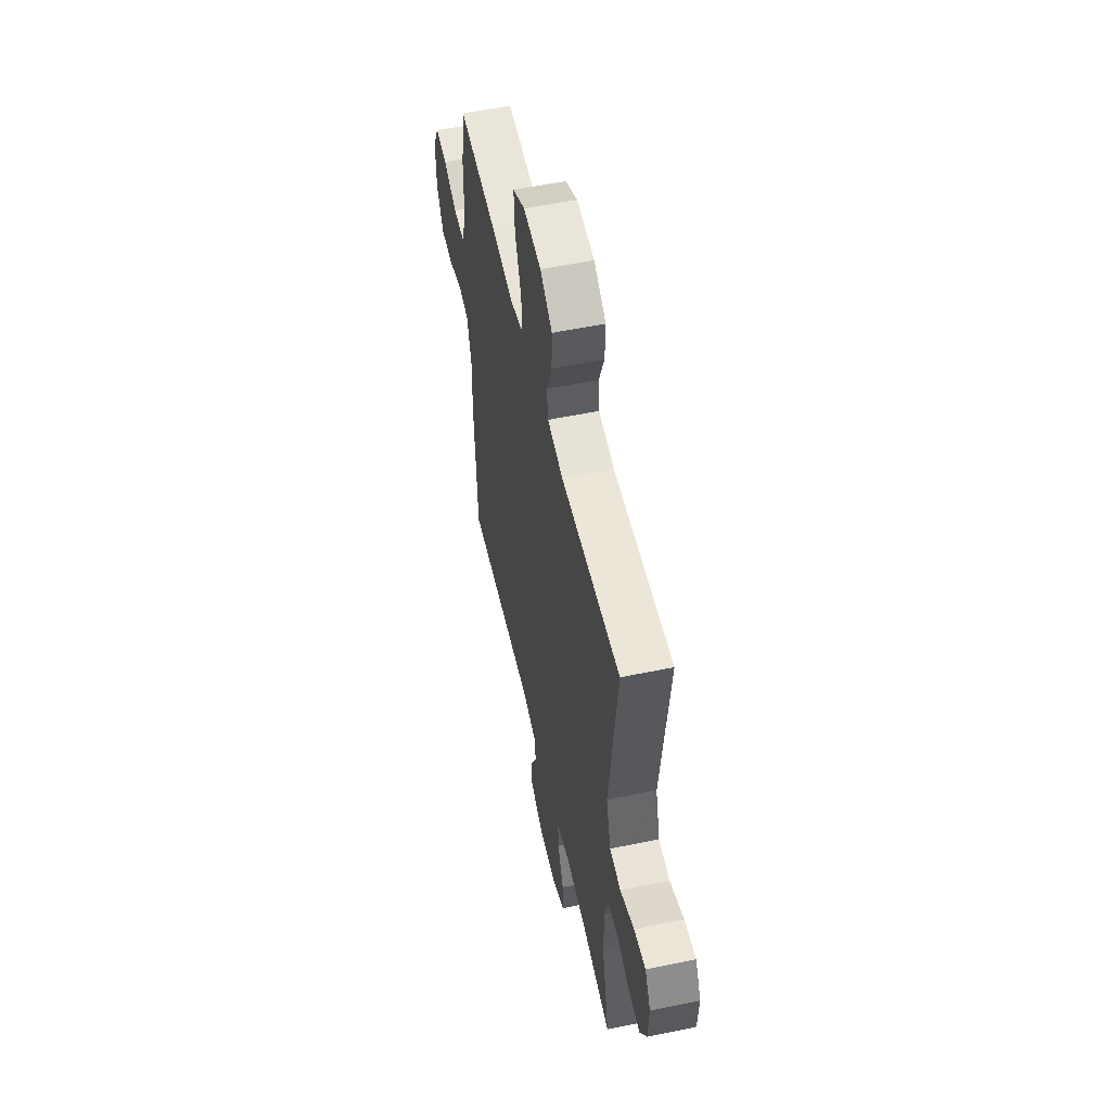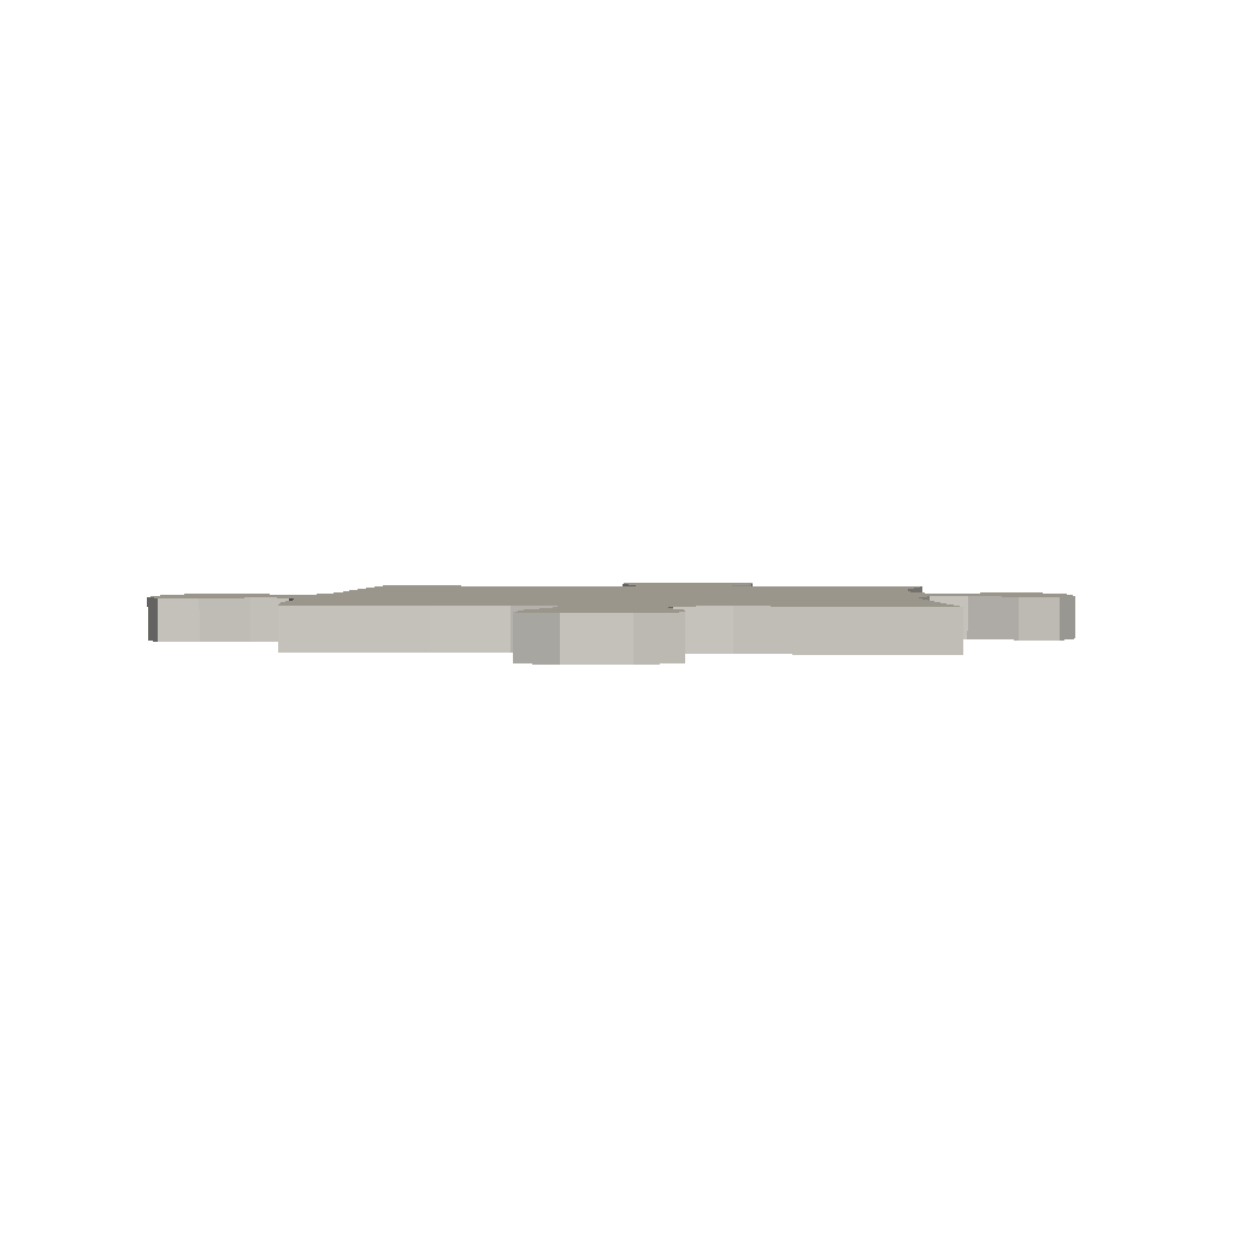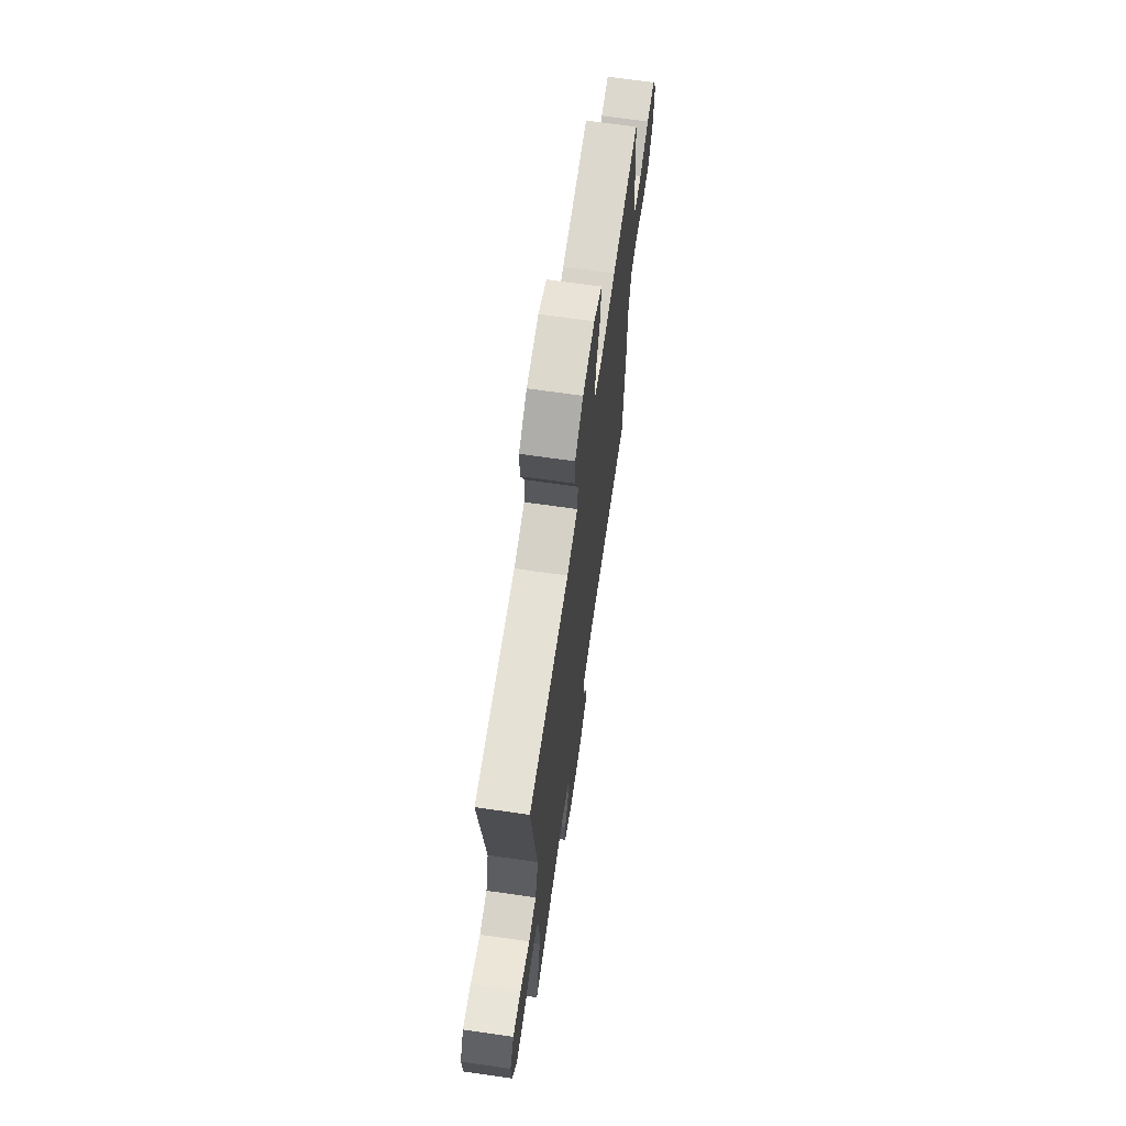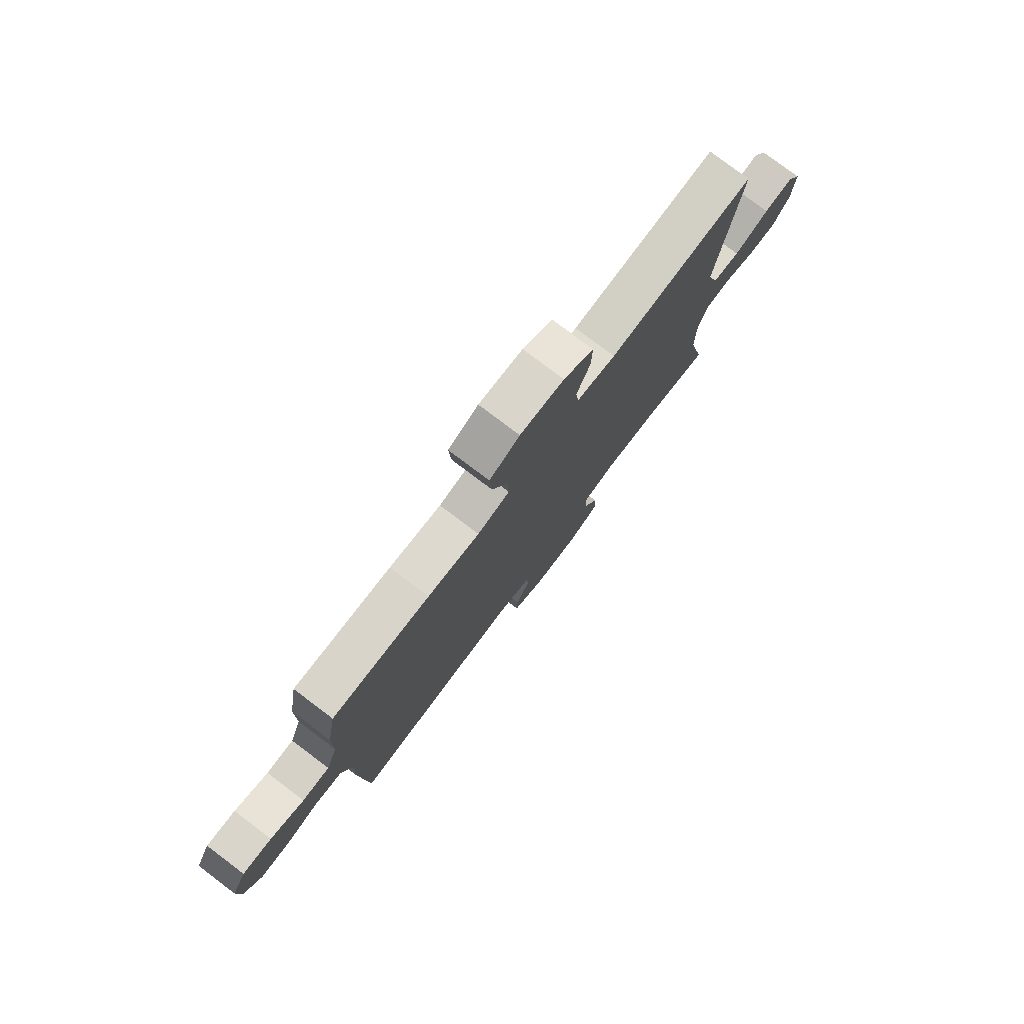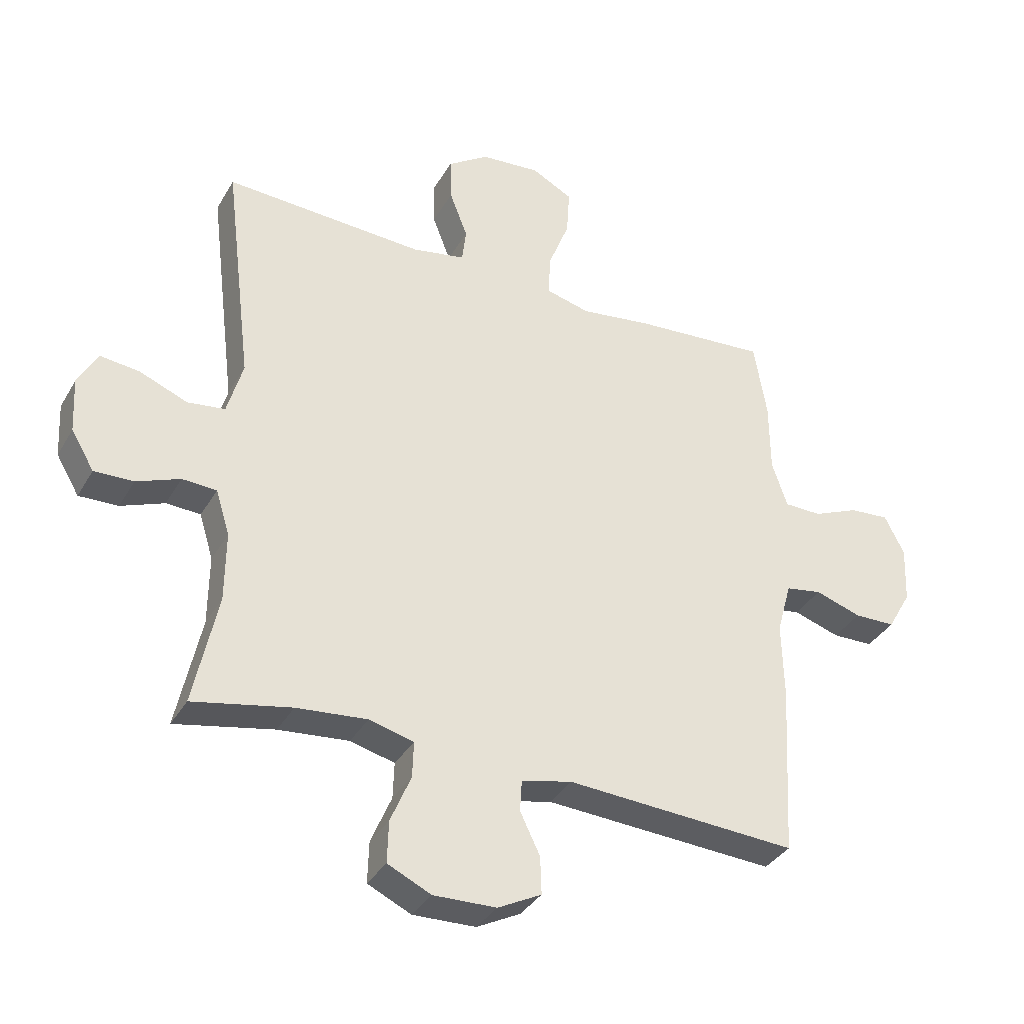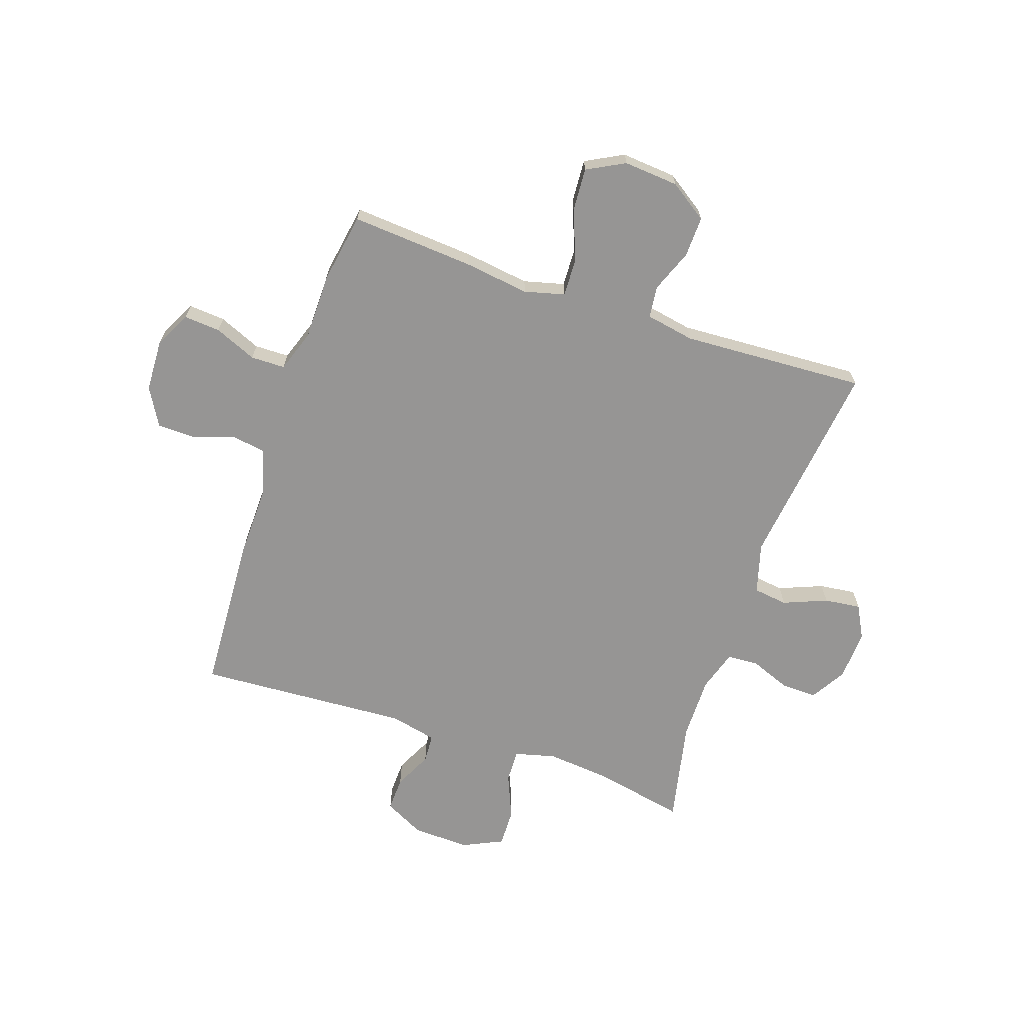
<metadata>
{"format":"obj","ext":"obj","renderer":"f3d","projection":"perspective","resolution":1024,"background":"white","views":[{"elev":54.5,"azim":77.6,"up":"+Z"},{"elev":2.4,"azim":3.7,"up":"+Y"},{"elev":68.0,"azim":98.2,"up":"+Z"},{"elev":78.6,"azim":-53.0,"up":"+Z"},{"elev":-35.4,"azim":153.6,"up":"+Z"},{"elev":-67.5,"azim":-18.8,"up":"+Y"}]}
</metadata>
<code>
v 0.5 0.07 -0.5
v 0.337 0.07 -0.467
v 0.22 0.07 -0.456
v 0.146 0.07 -0.475
v 0.148 0.07 -0.535
v 0.182 0.07 -0.615
v 0.184 0.07 -0.684
v 0.112 0.07 -0.718
v 0.008 0.07 -0.715
v -0.064 0.07 -0.678
v -0.062 0.07 -0.616
v -0.029 0.07 -0.548
v -0.032 0.07 -0.496
v -0.116 0.07 -0.477
v -0.5 0.07 -0.5
v -0.516 0.07 -0.213
v -0.513 0.07 -0.086
v -0.537 0.07 0
v -0.597 0.07 0.01
v -0.674 0.07 -0.015
v -0.742 0.07 -0.014
v -0.781 0.07 0.054
v -0.785 0.07 0.149
v -0.752 0.07 0.214
v -0.686 0.07 0.209
v -0.61 0.07 0.177
v -0.548 0.07 0.178
v -0.522 0.07 0.254
v -0.521 0.07 0.374
v -0.5 0.07 0.5
v -0.278 0.07 0.484
v -0.16 0.07 0.468
v -0.087 0.07 0.487
v -0.09 0.07 0.556
v -0.125 0.07 0.646
v -0.13 0.07 0.724
v -0.062 0.07 0.76
v 0.037 0.07 0.752
v 0.105 0.07 0.706
v 0.103 0.07 0.633
v 0.073 0.07 0.555
v 0.08 0.07 0.498
v 0.168 0.07 0.482
v 0.5 0.07 0.5
v 0.454 0.07 0.123
v 0.48 0.07 0.032
v 0.542 0.07 0.024
v 0.621 0.07 0.056
v 0.687 0.07 0.064
v 0.719 0.07 0.004
v 0.714 0.07 -0.087
v 0.676 0.07 -0.151
v 0.611 0.07 -0.149
v 0.539 0.07 -0.121
v 0.482 0.07 -0.124
v 0.459 0.07 -0.199
v 0.46 0.07 -0.314
v 0.5 0 -0.5
v 0.337 0 -0.467
v 0.22 0 -0.456
v 0.146 0 -0.475
v 0.148 0 -0.535
v 0.182 0 -0.615
v 0.184 0 -0.684
v 0.112 0 -0.718
v 0.008 0 -0.715
v -0.064 0 -0.678
v -0.062 0 -0.616
v -0.029 0 -0.548
v -0.032 0 -0.496
v -0.116 0 -0.477
v -0.5 0 -0.5
v -0.516 0 -0.213
v -0.513 0 -0.086
v -0.537 0 0
v -0.597 0 0.01
v -0.674 0 -0.015
v -0.742 0 -0.014
v -0.781 0 0.054
v -0.785 0 0.149
v -0.752 0 0.214
v -0.686 0 0.209
v -0.61 0 0.177
v -0.548 0 0.178
v -0.522 0 0.254
v -0.521 0 0.374
v -0.5 0 0.5
v -0.278 0 0.484
v -0.16 0 0.468
v -0.087 0 0.487
v -0.09 0 0.556
v -0.125 0 0.646
v -0.13 0 0.724
v -0.062 0 0.76
v 0.037 0 0.752
v 0.105 0 0.706
v 0.103 0 0.633
v 0.073 0 0.555
v 0.08 0 0.498
v 0.168 0 0.482
v 0.5 0 0.5
v 0.454 0 0.123
v 0.48 0 0.032
v 0.542 0 0.024
v 0.621 0 0.056
v 0.687 0 0.064
v 0.719 0 0.004
v 0.714 0 -0.087
v 0.676 0 -0.151
v 0.611 0 -0.149
v 0.539 0 -0.121
v 0.482 0 -0.124
v 0.459 0 -0.199
v 0.46 0 -0.314
f 51 52 53 54
f 51 54 55
f 50 51 55
f 47 48 49 50
f 47 50 55
f 46 47 55
f 45 46 55 56
f 43 44 45
f 42 43 45 56
f 38 39 40 41
f 38 41 42
f 37 38 42
f 34 35 36 37
f 33 34 37 42
f 32 33 42 56
f 28 29 30 31
f 27 28 31 32
f 23 24 25 26
f 23 26 27
f 22 23 27
f 19 20 21 22
f 18 19 22 27
f 17 18 27 32
f 14 15 16 17
f 13 14 17 32
f 9 10 11 12
f 9 12 13
f 5 6 7 8
f 4 5 8 9
f 57 1 2
f 57 2 3
f 56 57 3 4
f 32 56 4
f 4 9 13 32
f 111 110 109 108
f 112 111 108
f 112 108 107
f 107 106 105 104
f 112 107 104
f 112 104 103
f 113 112 103 102
f 102 101 100
f 113 102 100 99
f 98 97 96 95
f 99 98 95
f 99 95 94
f 94 93 92 91
f 99 94 91 90
f 113 99 90 89
f 88 87 86 85
f 89 88 85 84
f 83 82 81 80
f 84 83 80
f 84 80 79
f 79 78 77 76
f 84 79 76 75
f 89 84 75 74
f 74 73 72 71
f 89 74 71 70
f 69 68 67 66
f 70 69 66
f 65 64 63 62
f 66 65 62 61
f 59 58 114
f 60 59 114
f 61 60 114 113
f 61 113 89
f 89 70 66 61
f 1 58 59 2
f 2 59 60 3
f 3 60 61 4
f 4 61 62 5
f 5 62 63 6
f 6 63 64 7
f 7 64 65 8
f 8 65 66 9
f 9 66 67 10
f 10 67 68 11
f 11 68 69 12
f 12 69 70 13
f 13 70 71 14
f 14 71 72 15
f 15 72 73 16
f 16 73 74 17
f 17 74 75 18
f 18 75 76 19
f 19 76 77 20
f 20 77 78 21
f 21 78 79 22
f 22 79 80 23
f 23 80 81 24
f 24 81 82 25
f 25 82 83 26
f 26 83 84 27
f 27 84 85 28
f 28 85 86 29
f 29 86 87 30
f 30 87 88 31
f 31 88 89 32
f 32 89 90 33
f 33 90 91 34
f 34 91 92 35
f 35 92 93 36
f 36 93 94 37
f 37 94 95 38
f 38 95 96 39
f 39 96 97 40
f 40 97 98 41
f 41 98 99 42
f 42 99 100 43
f 43 100 101 44
f 44 101 102 45
f 45 102 103 46
f 46 103 104 47
f 47 104 105 48
f 48 105 106 49
f 49 106 107 50
f 50 107 108 51
f 51 108 109 52
f 52 109 110 53
f 53 110 111 54
f 54 111 112 55
f 55 112 113 56
f 56 113 114 57
f 57 114 58 1

</code>
